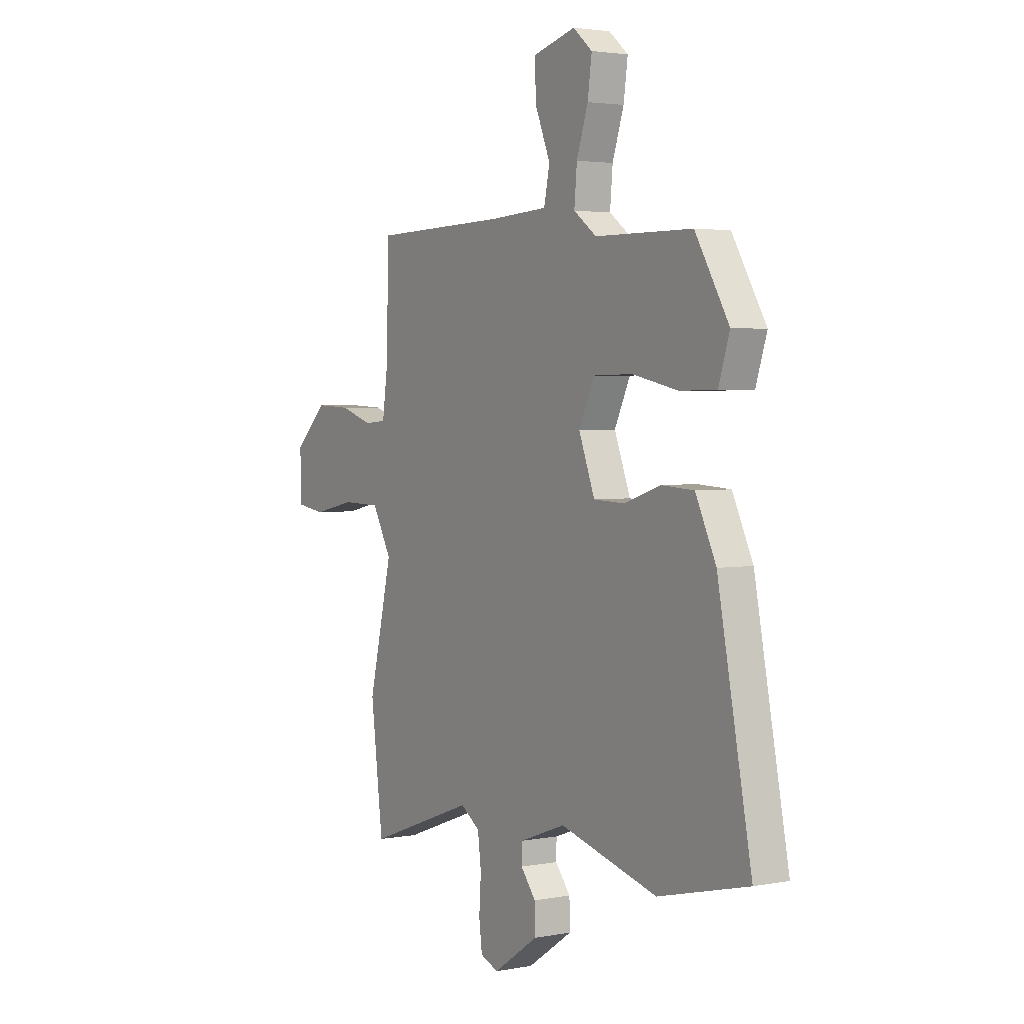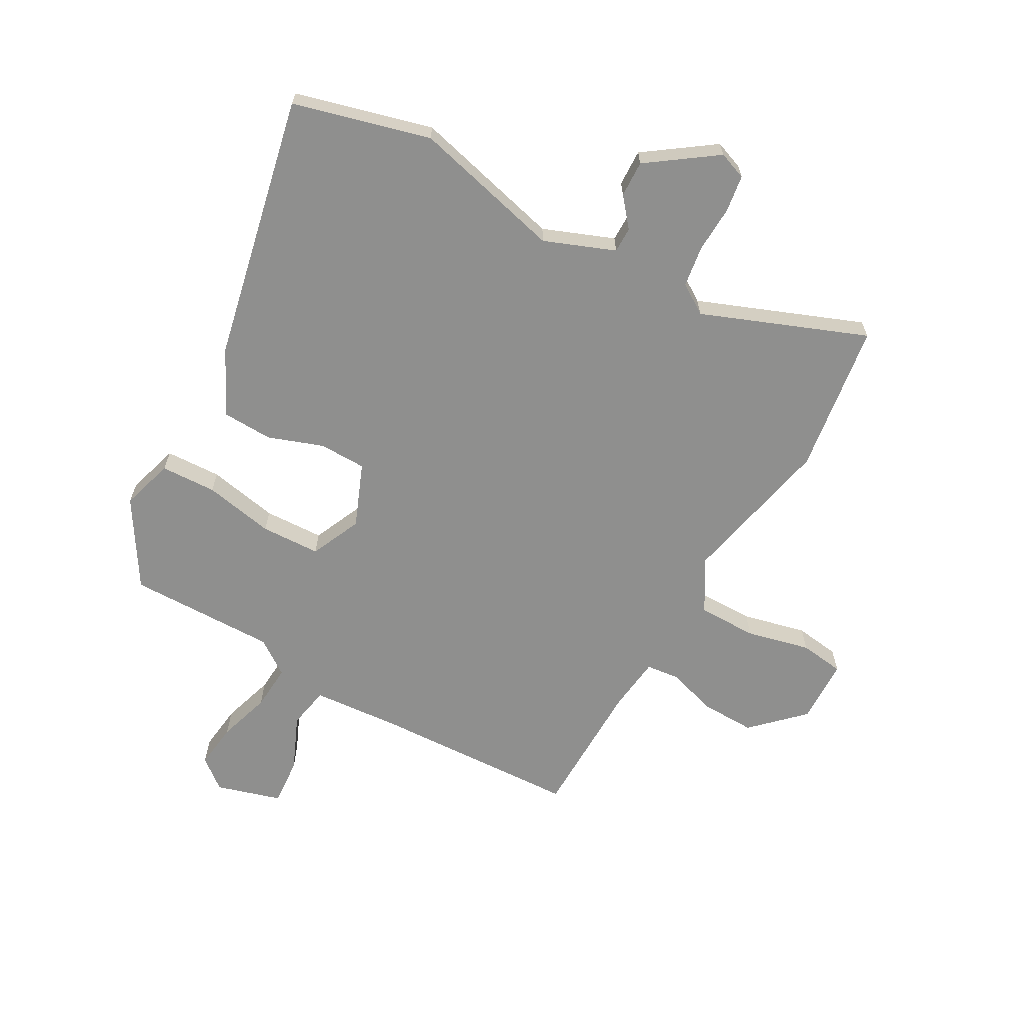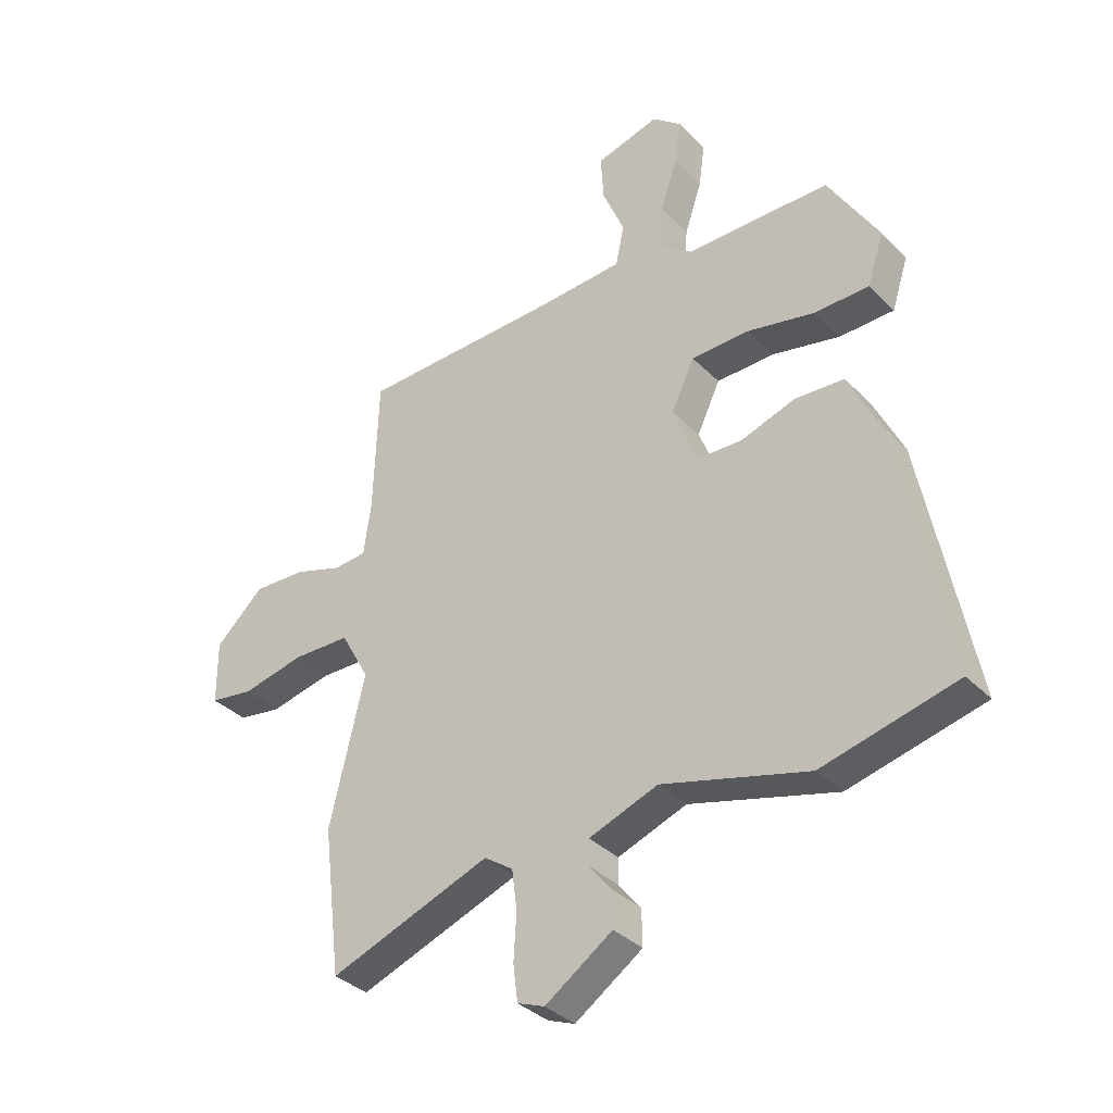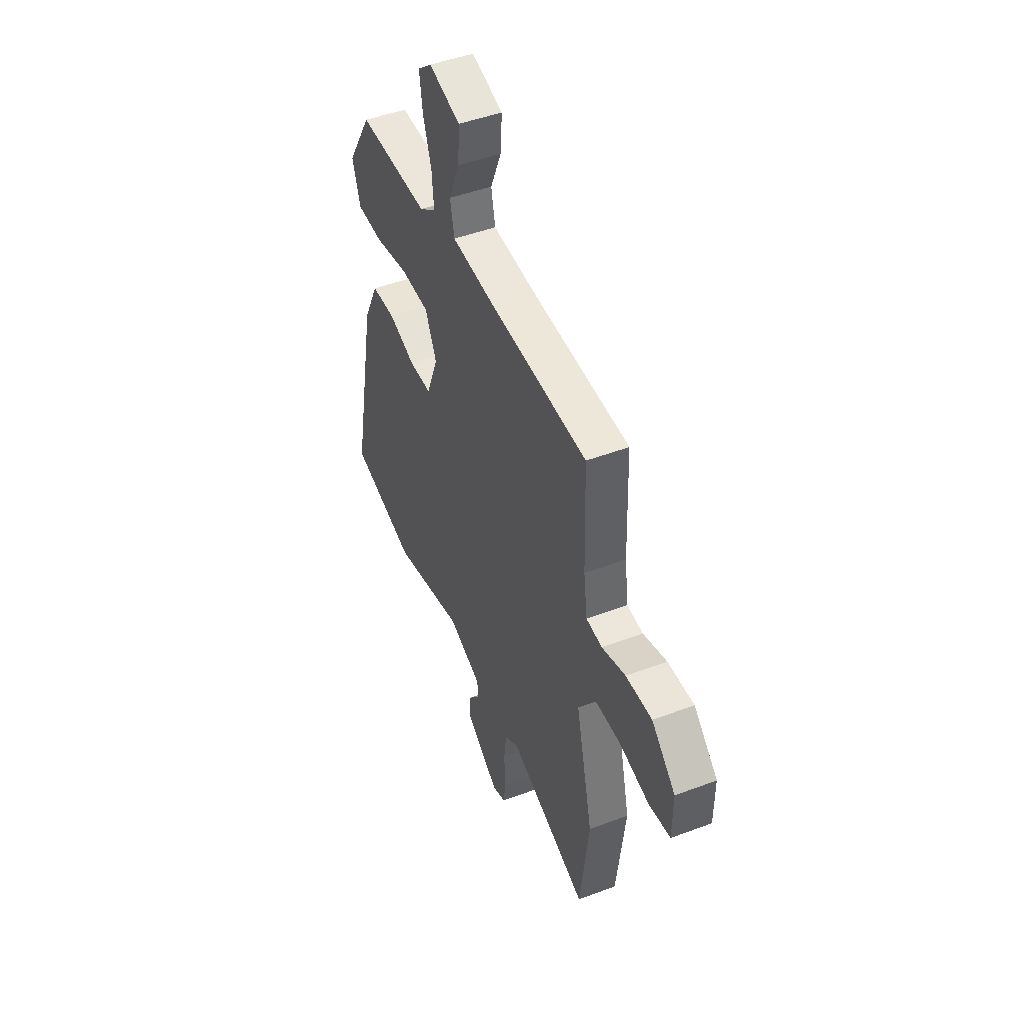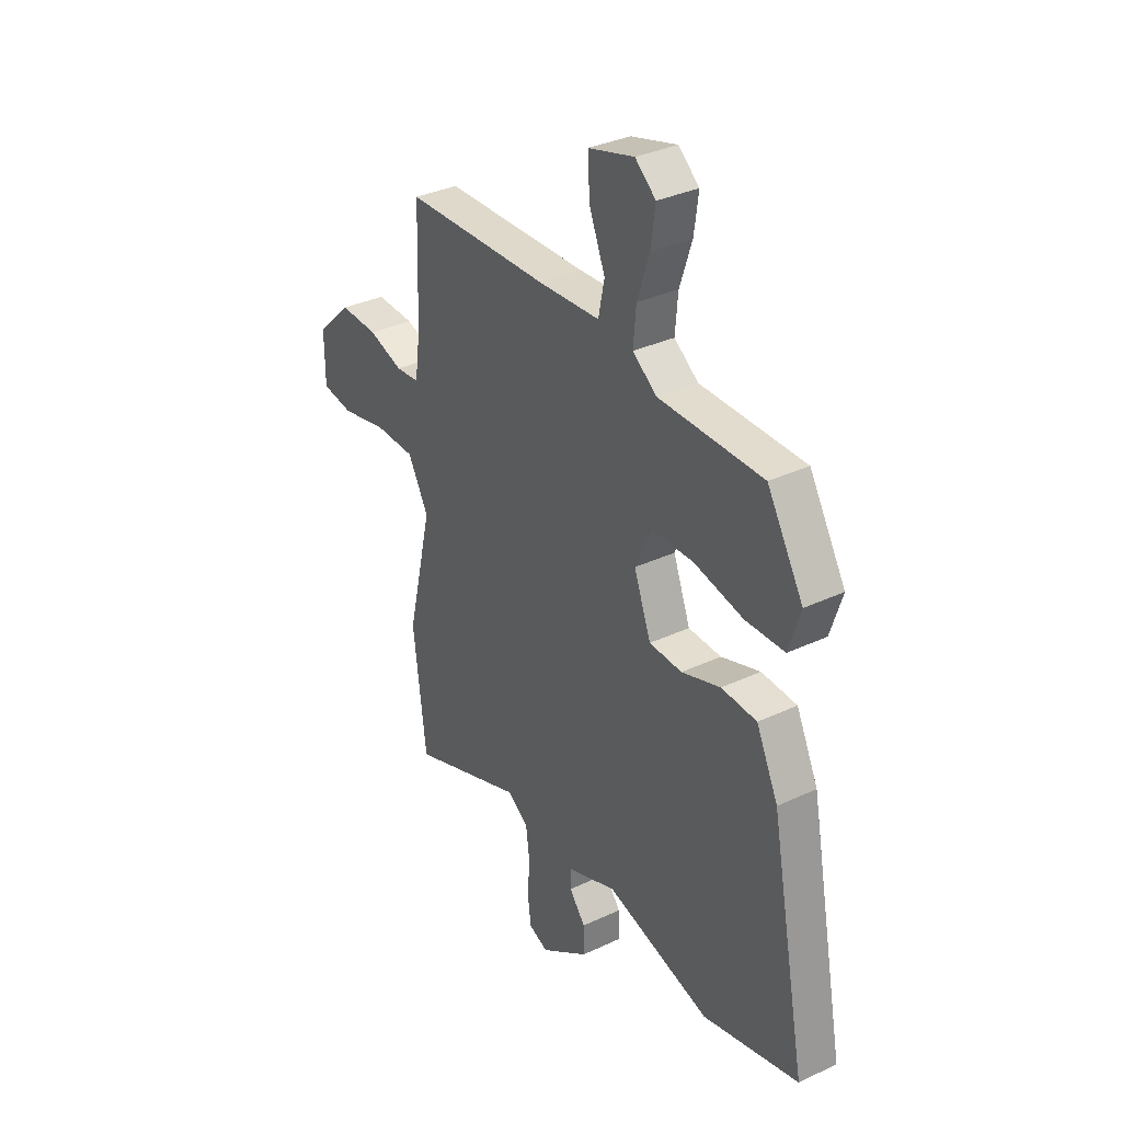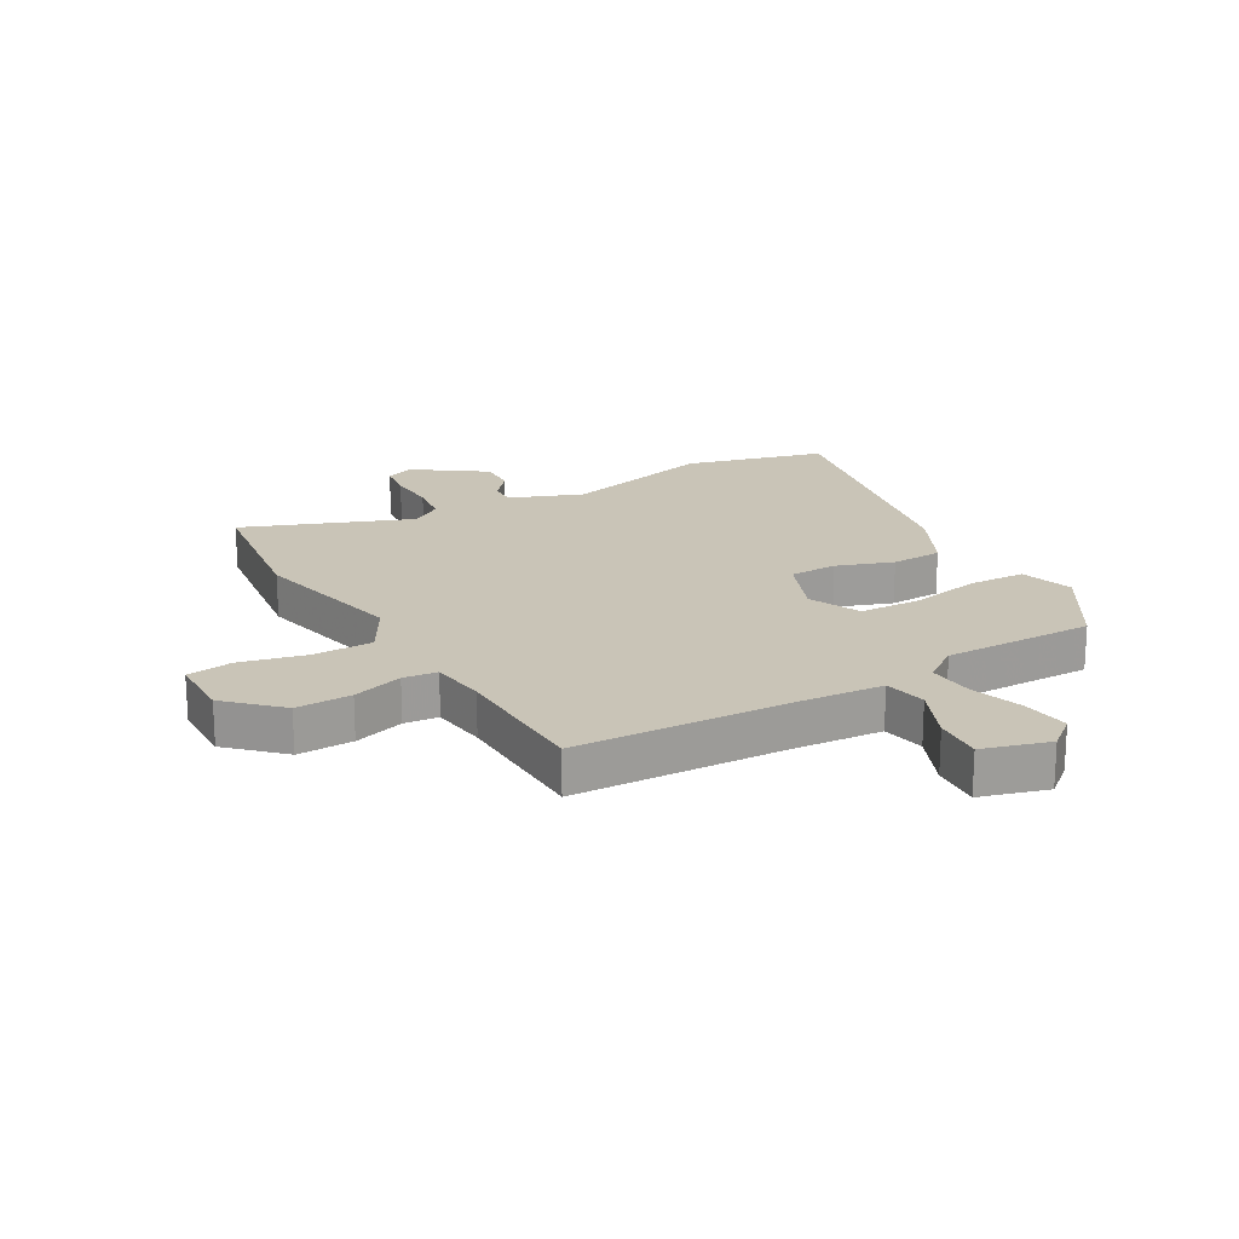
<metadata>
{"format":"obj","ext":"obj","renderer":"f3d","projection":"perspective","resolution":1024,"background":"white","views":[{"elev":3.0,"azim":57.1,"up":"+Z"},{"elev":-65.1,"azim":151.9,"up":"+Y"},{"elev":-35.4,"azim":37.5,"up":"+Z"},{"elev":47.6,"azim":-113.0,"up":"+Z"},{"elev":33.7,"azim":57.3,"up":"+Z"},{"elev":20.0,"azim":-29.0,"up":"+Y"}]}
</metadata>
<code>
v -0.458 0.07 0.528
v -0.102 0.07 0.537
v 0.051 0.07 0.546
v 0.066 0.07 0.618
v 0.027 0.07 0.713
v 0.022 0.07 0.796
v 0.135 0.07 0.827
v 0.186 0.07 0.784
v 0.175 0.07 0.705
v 0.145 0.07 0.615
v 0.138 0.07 0.536
v 0.198 0.07 0.492
v 0.454 0.07 0.49
v 0.543 0.07 0.34
v 0.514 0.07 0.25
v 0.418 0.07 0.248
v 0.297 0.07 0.274
v 0.194 0.07 0.272
v 0.153 0.07 0.185
v 0.195 0.07 0.075
v 0.276 0.07 0.072
v 0.372 0.07 0.104
v 0.459 0.07 0.099
v 0.513 0.07 -0.014
v 0.602 0.07 -0.475
v 0.365 0.07 -0.533
v 0.107 0.07 -0.462
v -0.015 0.07 -0.507
v -0.016 0.07 -0.551
v 0.024 0.07 -0.601
v 0.025 0.07 -0.664
v -0.094 0.07 -0.745
v -0.142 0.07 -0.726
v -0.15 0.07 -0.662
v -0.145 0.07 -0.581
v -0.154 0.07 -0.51
v -0.205 0.07 -0.475
v -0.49 0.07 -0.58
v -0.522 0.07 -0.319
v -0.46 0.07 -0.056
v -0.511 0.07 0.036
v -0.613 0.07 0.038
v -0.724 0.07 0.014
v -0.801 0.07 0.026
v -0.802 0.07 0.138
v -0.716 0.07 0.219
v -0.622 0.07 0.215
v -0.537 0.07 0.187
v -0.479 0.07 0.192
v -0.466 0.07 0.287
v -0.458 0 0.528
v -0.102 0 0.537
v 0.051 0 0.546
v 0.066 0 0.618
v 0.027 0 0.713
v 0.022 0 0.796
v 0.135 0 0.827
v 0.186 0 0.784
v 0.175 0 0.705
v 0.145 0 0.615
v 0.138 0 0.536
v 0.198 0 0.492
v 0.454 0 0.49
v 0.543 0 0.34
v 0.514 0 0.25
v 0.418 0 0.248
v 0.297 0 0.274
v 0.194 0 0.272
v 0.153 0 0.185
v 0.195 0 0.075
v 0.276 0 0.072
v 0.372 0 0.104
v 0.459 0 0.099
v 0.513 0 -0.014
v 0.602 0 -0.475
v 0.365 0 -0.533
v 0.107 0 -0.462
v -0.015 0 -0.507
v -0.016 0 -0.551
v 0.024 0 -0.601
v 0.025 0 -0.664
v -0.094 0 -0.745
v -0.142 0 -0.726
v -0.15 0 -0.662
v -0.145 0 -0.581
v -0.154 0 -0.51
v -0.205 0 -0.475
v -0.49 0 -0.58
v -0.522 0 -0.319
v -0.46 0 -0.056
v -0.511 0 0.036
v -0.613 0 0.038
v -0.724 0 0.014
v -0.801 0 0.026
v -0.802 0 0.138
v -0.716 0 0.219
v -0.622 0 0.215
v -0.537 0 0.187
v -0.479 0 0.192
v -0.466 0 0.287
f 46 47 48
f 45 46 48
f 44 45 48
f 43 44 48
f 42 43 48
f 41 42 48 49
f 40 41 49
f 37 38 39 40
f 40 49 50
f 37 40 50
f 36 37 50
f 33 34 35
f 32 33 35
f 31 32 35
f 30 31 35
f 29 30 35
f 28 29 35 36
f 50 1 2
f 36 50 2
f 28 36 2
f 27 28 2
f 25 26 27
f 24 25 27
f 23 24 27
f 22 23 27
f 21 22 27
f 15 16 17
f 14 15 17
f 13 14 17
f 12 13 17
f 11 12 17 18
f 8 9 10
f 7 8 10
f 6 7 10
f 5 6 10
f 4 5 10
f 3 4 10 11
f 11 18 19
f 3 11 19
f 2 3 19
f 20 21 27
f 2 19 20 27
f 98 97 96
f 98 96 95
f 98 95 94
f 98 94 93
f 98 93 92
f 99 98 92 91
f 99 91 90
f 90 89 88 87
f 100 99 90
f 100 90 87
f 100 87 86
f 85 84 83
f 85 83 82
f 85 82 81
f 85 81 80
f 85 80 79
f 86 85 79 78
f 52 51 100
f 52 100 86
f 52 86 78
f 52 78 77
f 77 76 75
f 77 75 74
f 77 74 73
f 77 73 72
f 77 72 71
f 67 66 65
f 67 65 64
f 67 64 63
f 67 63 62
f 68 67 62 61
f 60 59 58
f 60 58 57
f 60 57 56
f 60 56 55
f 60 55 54
f 61 60 54 53
f 69 68 61
f 69 61 53
f 69 53 52
f 77 71 70
f 77 70 69 52
f 1 51 52 2
f 2 52 53 3
f 3 53 54 4
f 4 54 55 5
f 5 55 56 6
f 6 56 57 7
f 7 57 58 8
f 8 58 59 9
f 9 59 60 10
f 10 60 61 11
f 11 61 62 12
f 12 62 63 13
f 13 63 64 14
f 14 64 65 15
f 15 65 66 16
f 16 66 67 17
f 17 67 68 18
f 18 68 69 19
f 19 69 70 20
f 20 70 71 21
f 21 71 72 22
f 22 72 73 23
f 23 73 74 24
f 24 74 75 25
f 25 75 76 26
f 26 76 77 27
f 27 77 78 28
f 28 78 79 29
f 29 79 80 30
f 30 80 81 31
f 31 81 82 32
f 32 82 83 33
f 33 83 84 34
f 34 84 85 35
f 35 85 86 36
f 36 86 87 37
f 37 87 88 38
f 38 88 89 39
f 39 89 90 40
f 40 90 91 41
f 41 91 92 42
f 42 92 93 43
f 43 93 94 44
f 44 94 95 45
f 45 95 96 46
f 46 96 97 47
f 47 97 98 48
f 48 98 99 49
f 49 99 100 50
f 50 100 51 1

</code>
